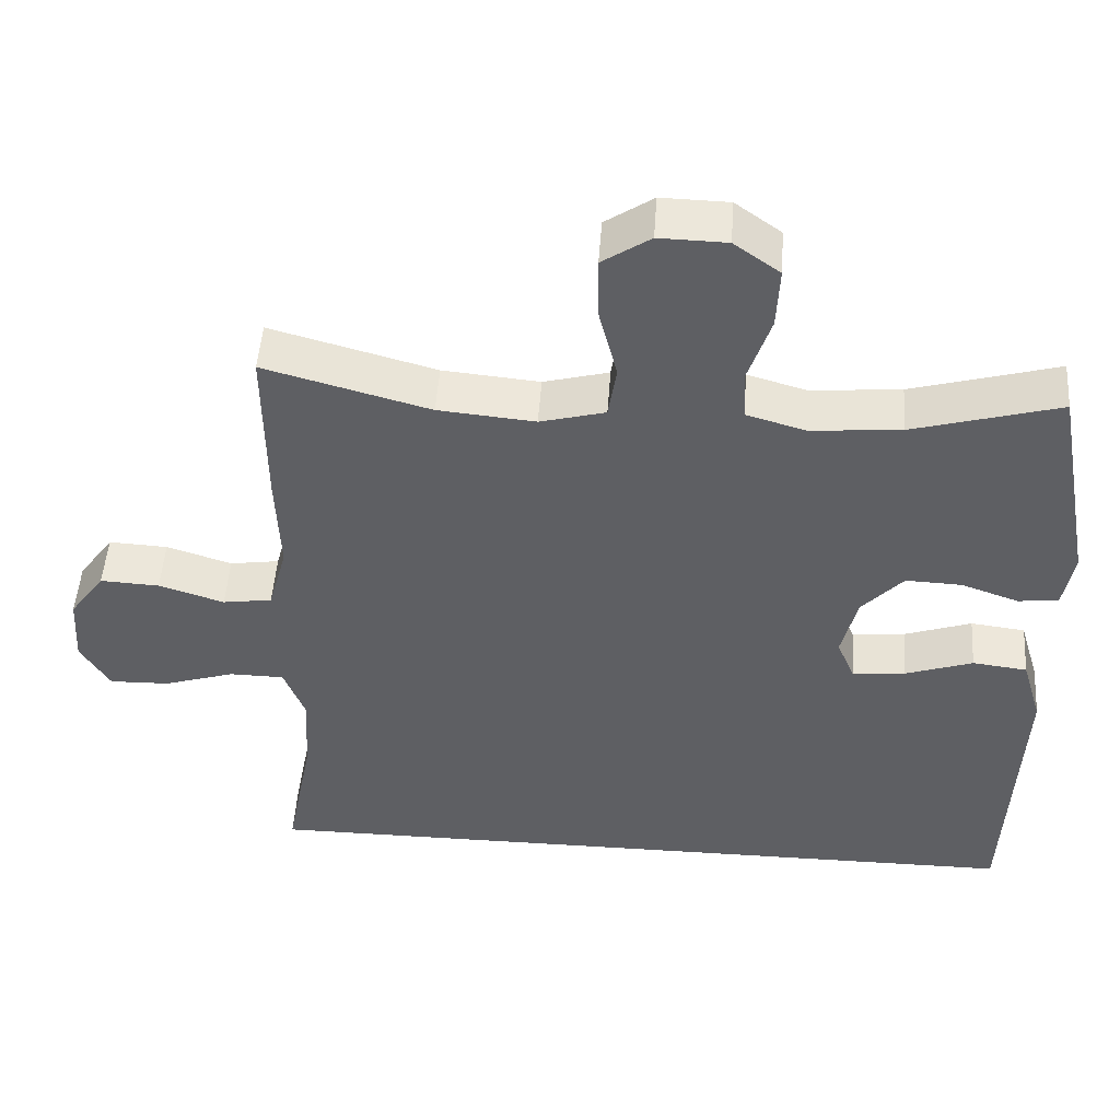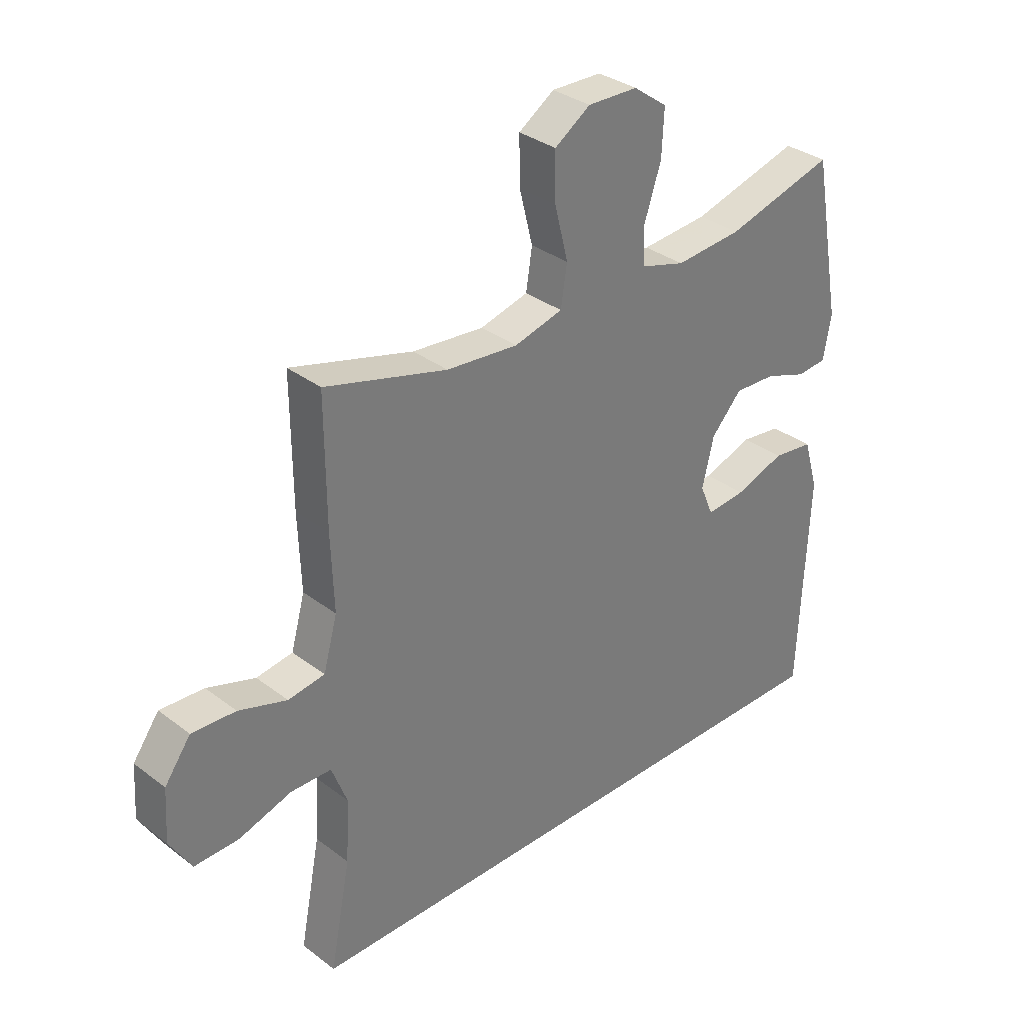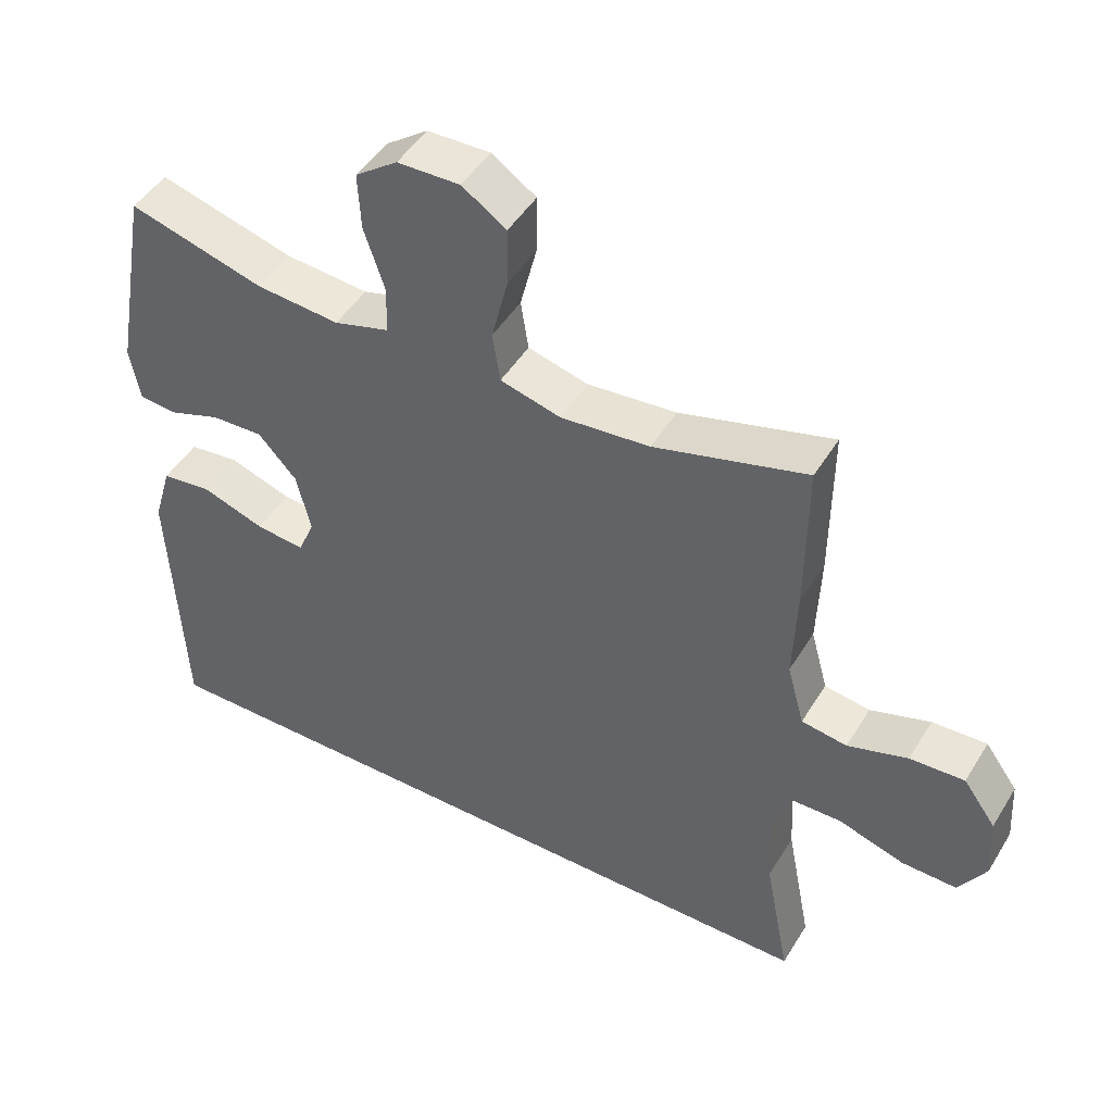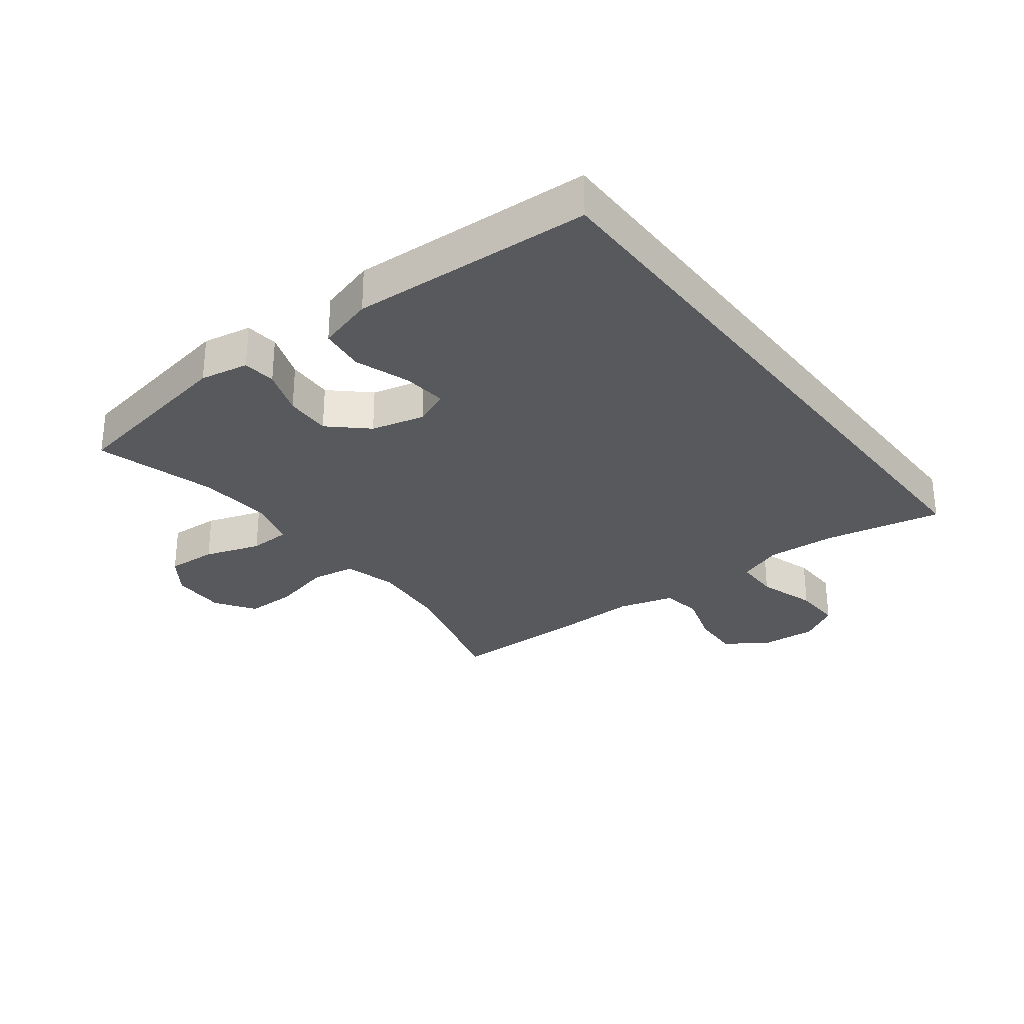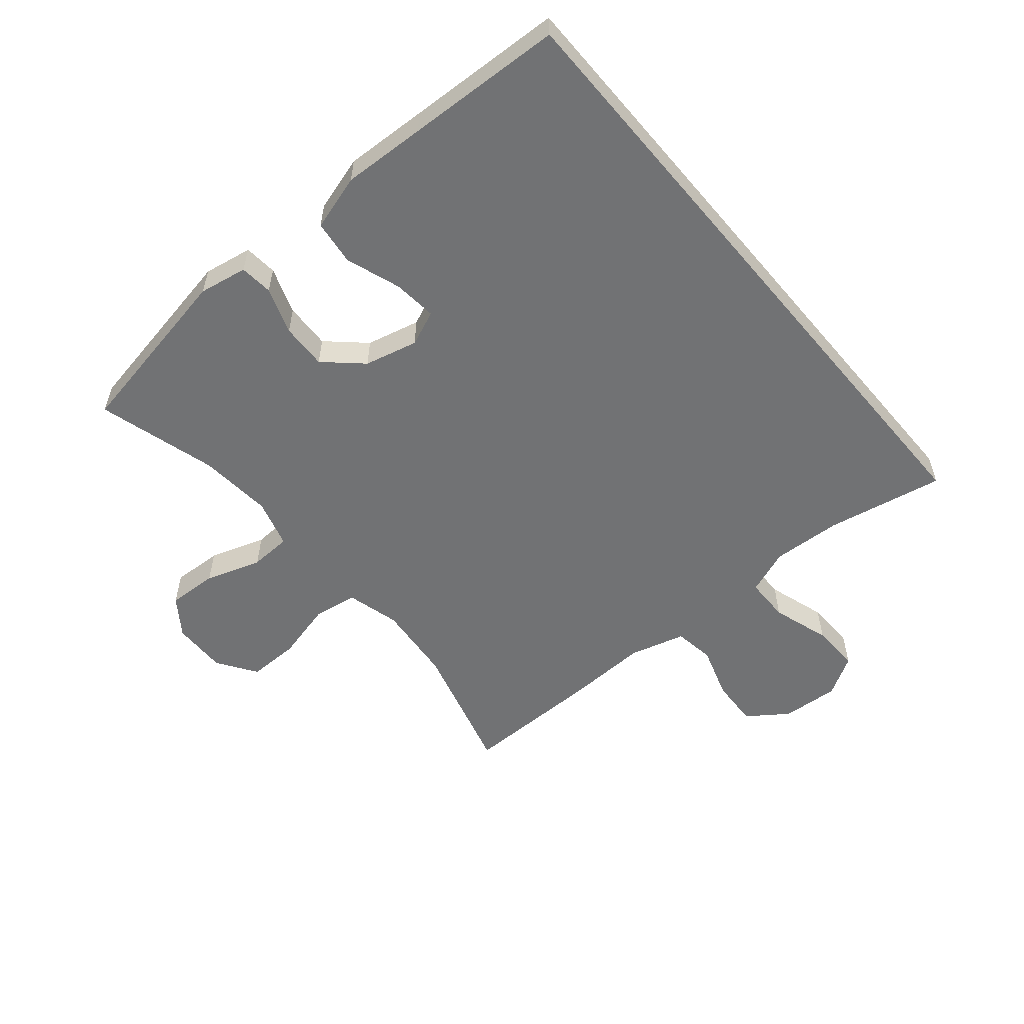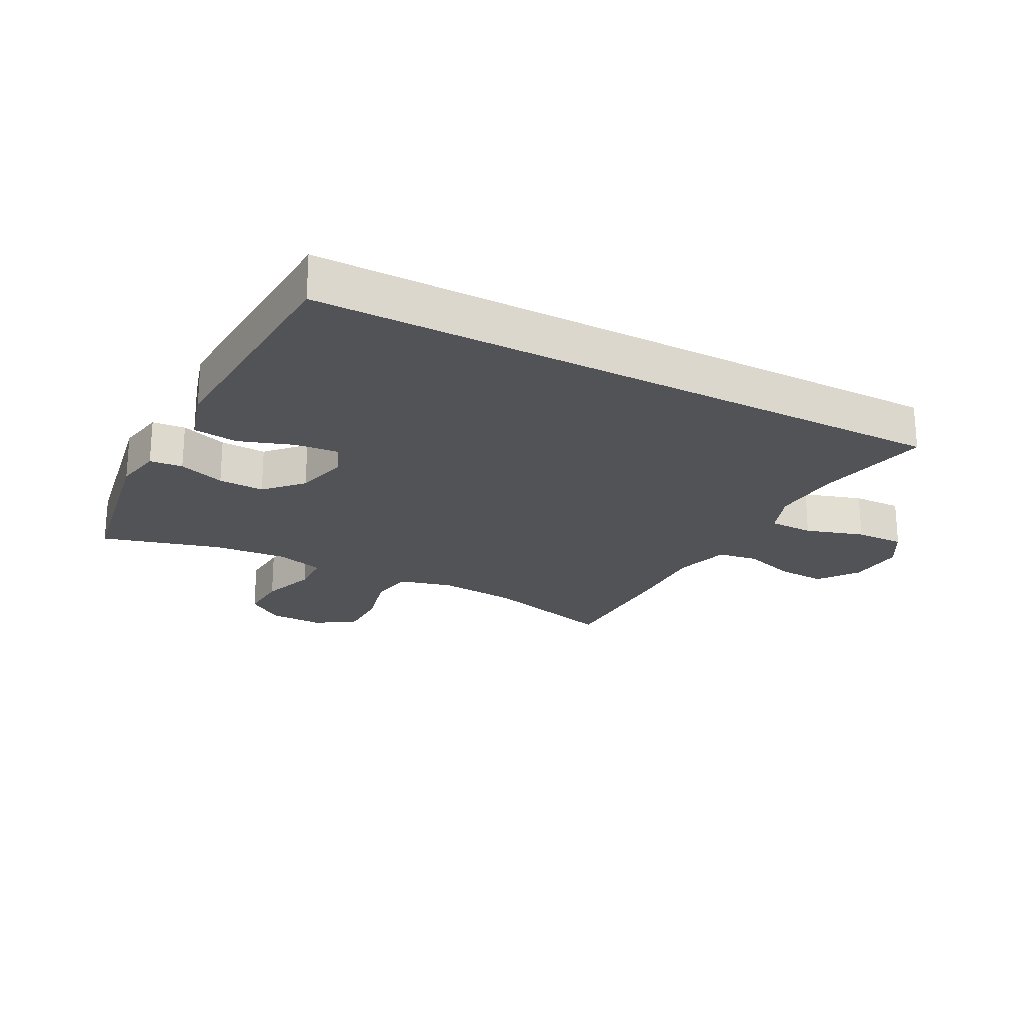
<metadata>
{"format":"obj","ext":"obj","renderer":"f3d","projection":"perspective","resolution":1024,"background":"white","views":[{"elev":49.4,"azim":3.9,"up":"+Z"},{"elev":33.1,"azim":-43.8,"up":"+Z"},{"elev":47.2,"azim":-150.0,"up":"+Z"},{"elev":-29.5,"azim":127.3,"up":"+Y"},{"elev":-55.5,"azim":130.1,"up":"+Y"},{"elev":-22.4,"azim":152.0,"up":"+Y"}]}
</metadata>
<code>
v 0.5 0.07 0.5
v 0.553 0.07 0.212
v 0.539 0.07 0.133
v 0.485 0.07 0.128
v 0.409 0.07 0.155
v 0.334 0.07 0.158
v 0.279 0.07 0.098
v 0.258 0.07 0.011
v 0.282 0.07 -0.046
v 0.353 0.07 -0.039
v 0.443 0.07 -0.008
v 0.516 0.07 -0.017
v 0.543 0.07 -0.108
v 0.537 0.07 -0.244
v 0.526 0.07 -0.5
v -0.532 0.07 -0.5
v -0.495 0.07 -0.309
v -0.489 0.07 -0.196
v -0.517 0.07 -0.123
v -0.59 0.07 -0.122
v -0.685 0.07 -0.152
v -0.765 0.07 -0.154
v -0.804 0.07 -0.089
v -0.798 0.07 0.005
v -0.751 0.07 0.07
v -0.672 0.07 0.066
v -0.585 0.07 0.038
v -0.519 0.07 0.048
v -0.494 0.07 0.139
v -0.499 0.07 0.275
v -0.5 0.07 0.5
v -0.28 0.07 0.439
v -0.151 0.07 0.427
v -0.064 0.07 0.45
v -0.053 0.07 0.522
v -0.077 0.07 0.618
v -0.078 0.07 0.702
v -0.014 0.07 0.745
v 0.076 0.07 0.743
v 0.137 0.07 0.699
v 0.133 0.07 0.617
v 0.103 0.07 0.526
v 0.106 0.07 0.458
v 0.185 0.07 0.435
v 0.305 0.07 0.445
v 0.5 0 0.5
v 0.553 0 0.212
v 0.539 0 0.133
v 0.485 0 0.128
v 0.409 0 0.155
v 0.334 0 0.158
v 0.279 0 0.098
v 0.258 0 0.011
v 0.282 0 -0.046
v 0.353 0 -0.039
v 0.443 0 -0.008
v 0.516 0 -0.017
v 0.543 0 -0.108
v 0.537 0 -0.244
v 0.526 0 -0.5
v -0.532 0 -0.5
v -0.495 0 -0.309
v -0.489 0 -0.196
v -0.517 0 -0.123
v -0.59 0 -0.122
v -0.685 0 -0.152
v -0.765 0 -0.154
v -0.804 0 -0.089
v -0.798 0 0.005
v -0.751 0 0.07
v -0.672 0 0.066
v -0.585 0 0.038
v -0.519 0 0.048
v -0.494 0 0.139
v -0.499 0 0.275
v -0.5 0 0.5
v -0.28 0 0.439
v -0.151 0 0.427
v -0.064 0 0.45
v -0.053 0 0.522
v -0.077 0 0.618
v -0.078 0 0.702
v -0.014 0 0.745
v 0.076 0 0.743
v 0.137 0 0.699
v 0.133 0 0.617
v 0.103 0 0.526
v 0.106 0 0.458
v 0.185 0 0.435
v 0.305 0 0.445
f 39 40 41 42
f 39 42 43
f 38 39 43
f 35 36 37 38
f 34 35 38 43
f 33 34 43 44
f 29 30 31 32
f 28 29 32 33
f 24 25 26 27
f 24 27 28
f 23 24 28
f 20 21 22 23
f 19 20 23 28
f 18 19 28 33
f 14 15 16 17
f 10 11 12 13
f 9 10 13 14
f 2 3 4 5
f 45 1 2 5
f 44 45 5 6
f 9 14 17 18
f 8 9 18 33
f 7 8 33 44
f 6 7 44
f 87 86 85 84
f 88 87 84
f 88 84 83
f 83 82 81 80
f 88 83 80 79
f 89 88 79 78
f 77 76 75 74
f 78 77 74 73
f 72 71 70 69
f 73 72 69
f 73 69 68
f 68 67 66 65
f 73 68 65 64
f 78 73 64 63
f 62 61 60 59
f 58 57 56 55
f 59 58 55 54
f 50 49 48 47
f 50 47 46 90
f 51 50 90 89
f 63 62 59 54
f 78 63 54 53
f 89 78 53 52
f 89 52 51
f 1 46 47 2
f 2 47 48 3
f 3 48 49 4
f 4 49 50 5
f 5 50 51 6
f 6 51 52 7
f 7 52 53 8
f 8 53 54 9
f 9 54 55 10
f 10 55 56 11
f 11 56 57 12
f 12 57 58 13
f 13 58 59 14
f 14 59 60 15
f 15 60 61 16
f 16 61 62 17
f 17 62 63 18
f 18 63 64 19
f 19 64 65 20
f 20 65 66 21
f 21 66 67 22
f 22 67 68 23
f 23 68 69 24
f 24 69 70 25
f 25 70 71 26
f 26 71 72 27
f 27 72 73 28
f 28 73 74 29
f 29 74 75 30
f 30 75 76 31
f 31 76 77 32
f 32 77 78 33
f 33 78 79 34
f 34 79 80 35
f 35 80 81 36
f 36 81 82 37
f 37 82 83 38
f 38 83 84 39
f 39 84 85 40
f 40 85 86 41
f 41 86 87 42
f 42 87 88 43
f 43 88 89 44
f 44 89 90 45
f 45 90 46 1

</code>
